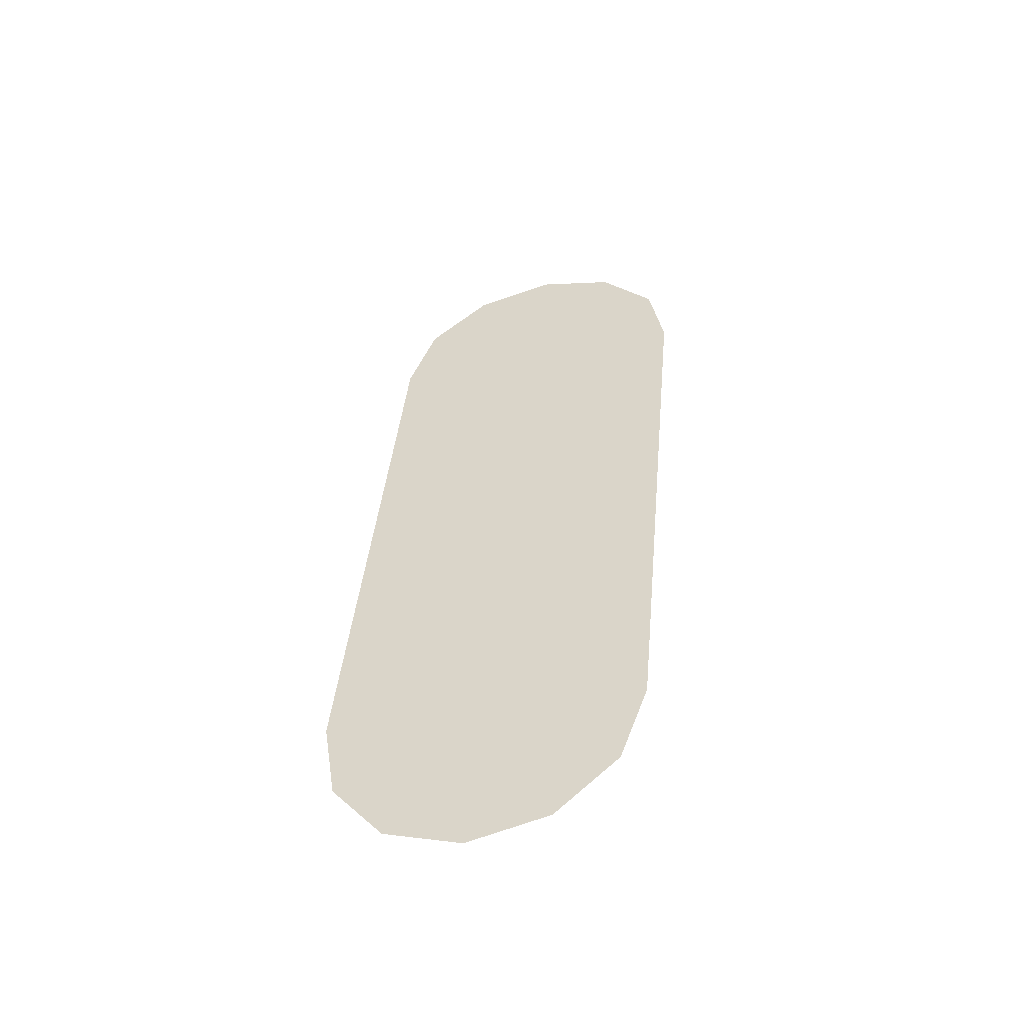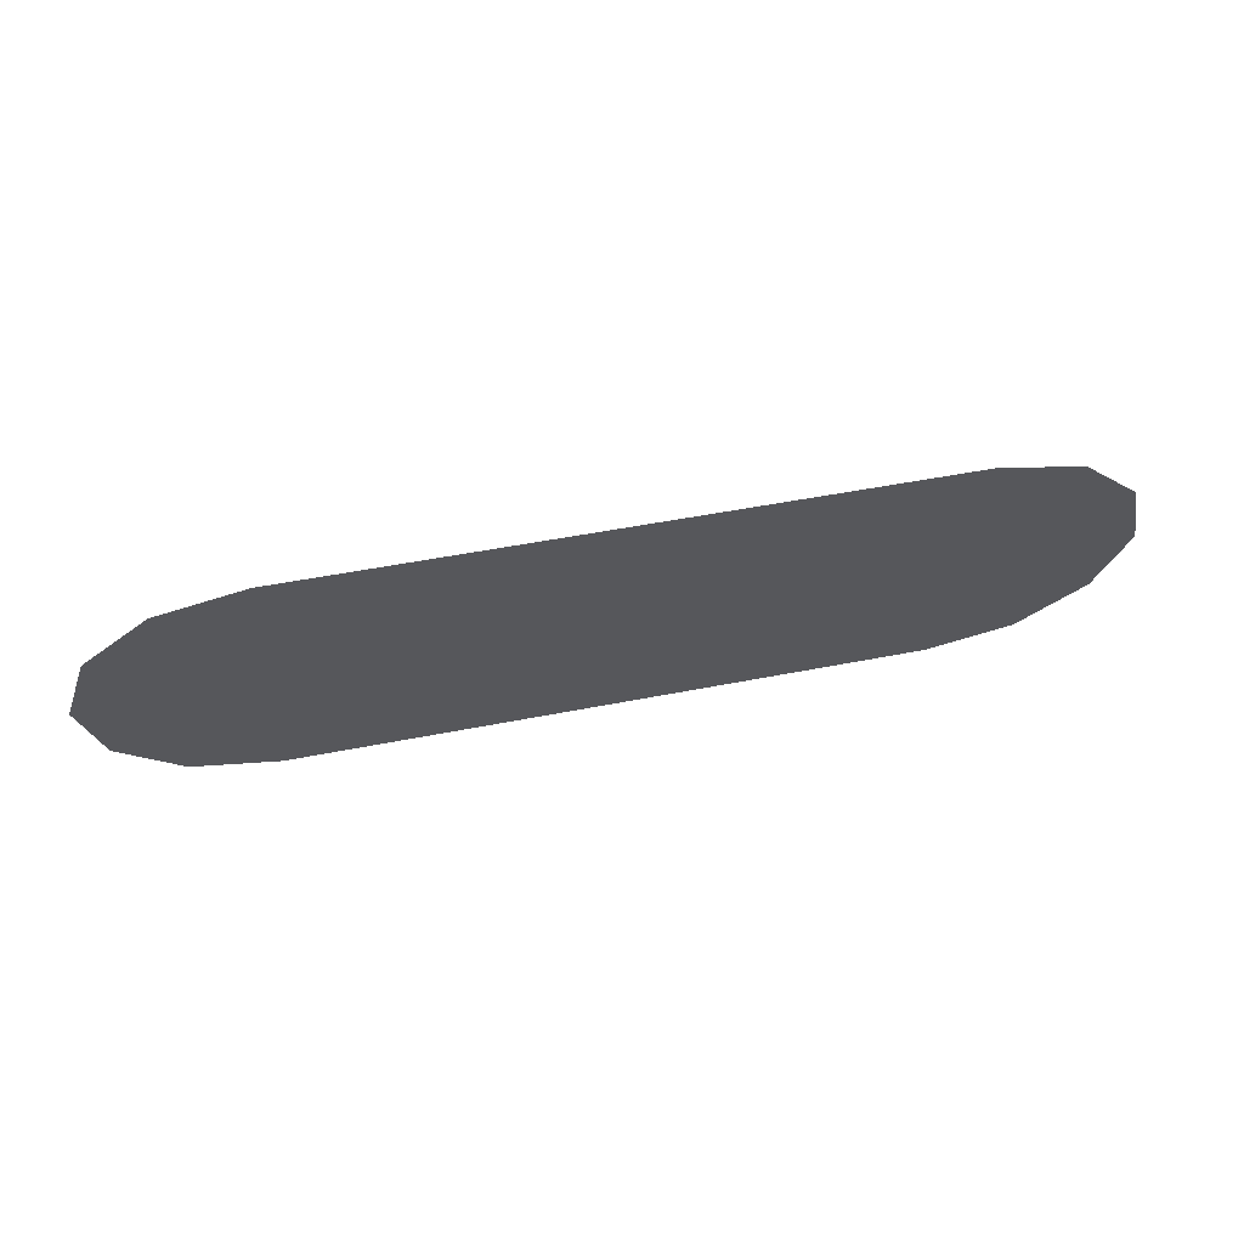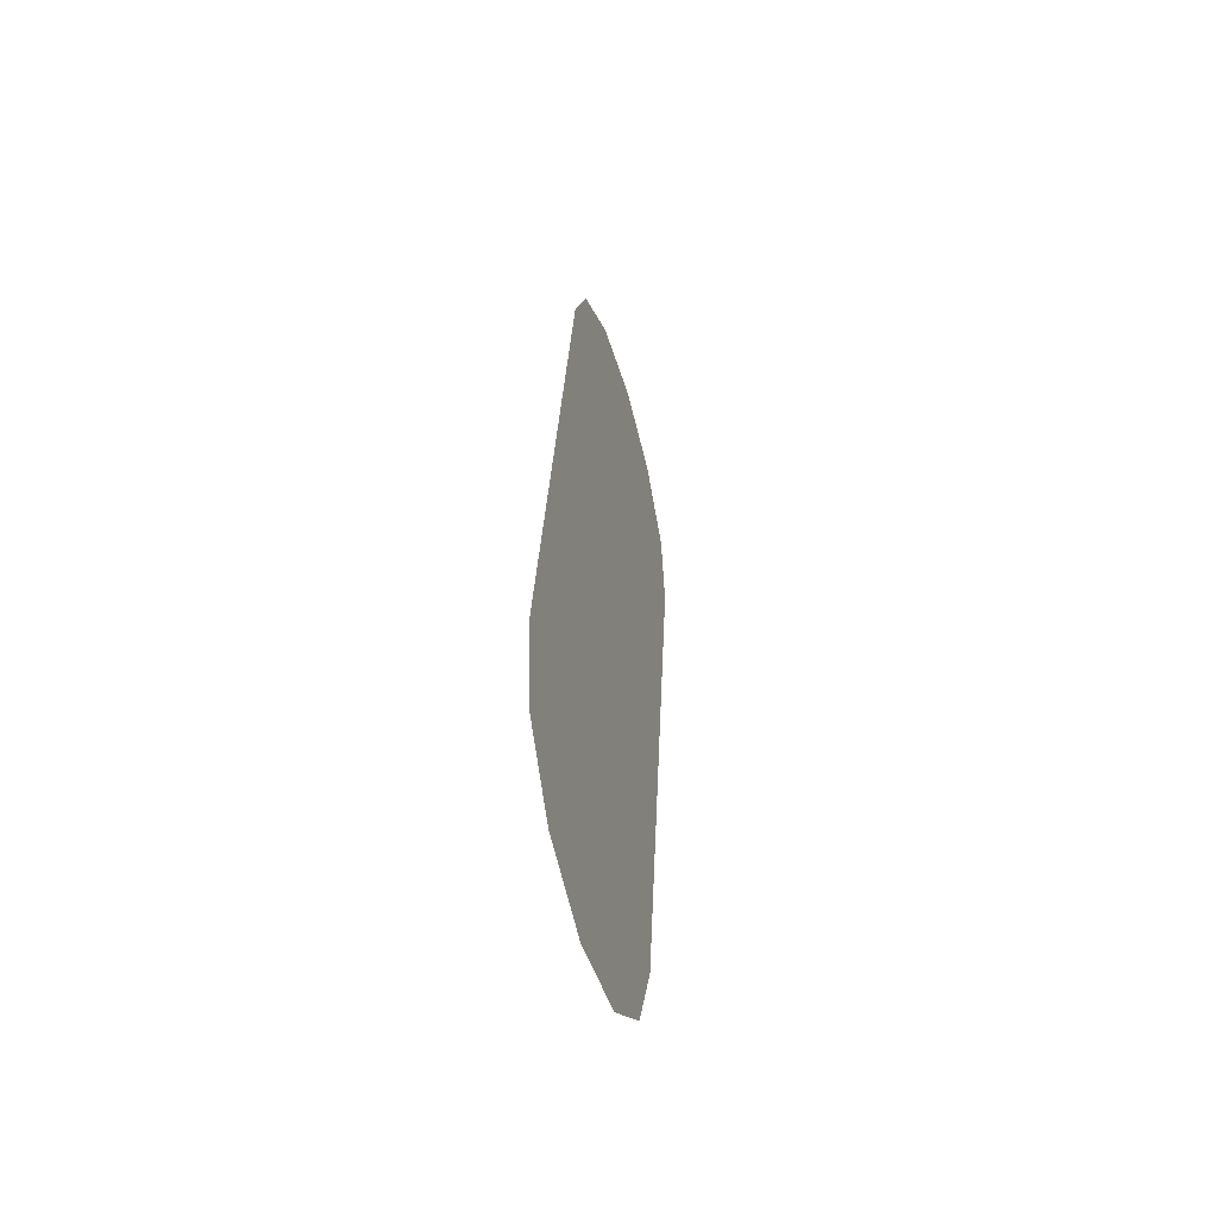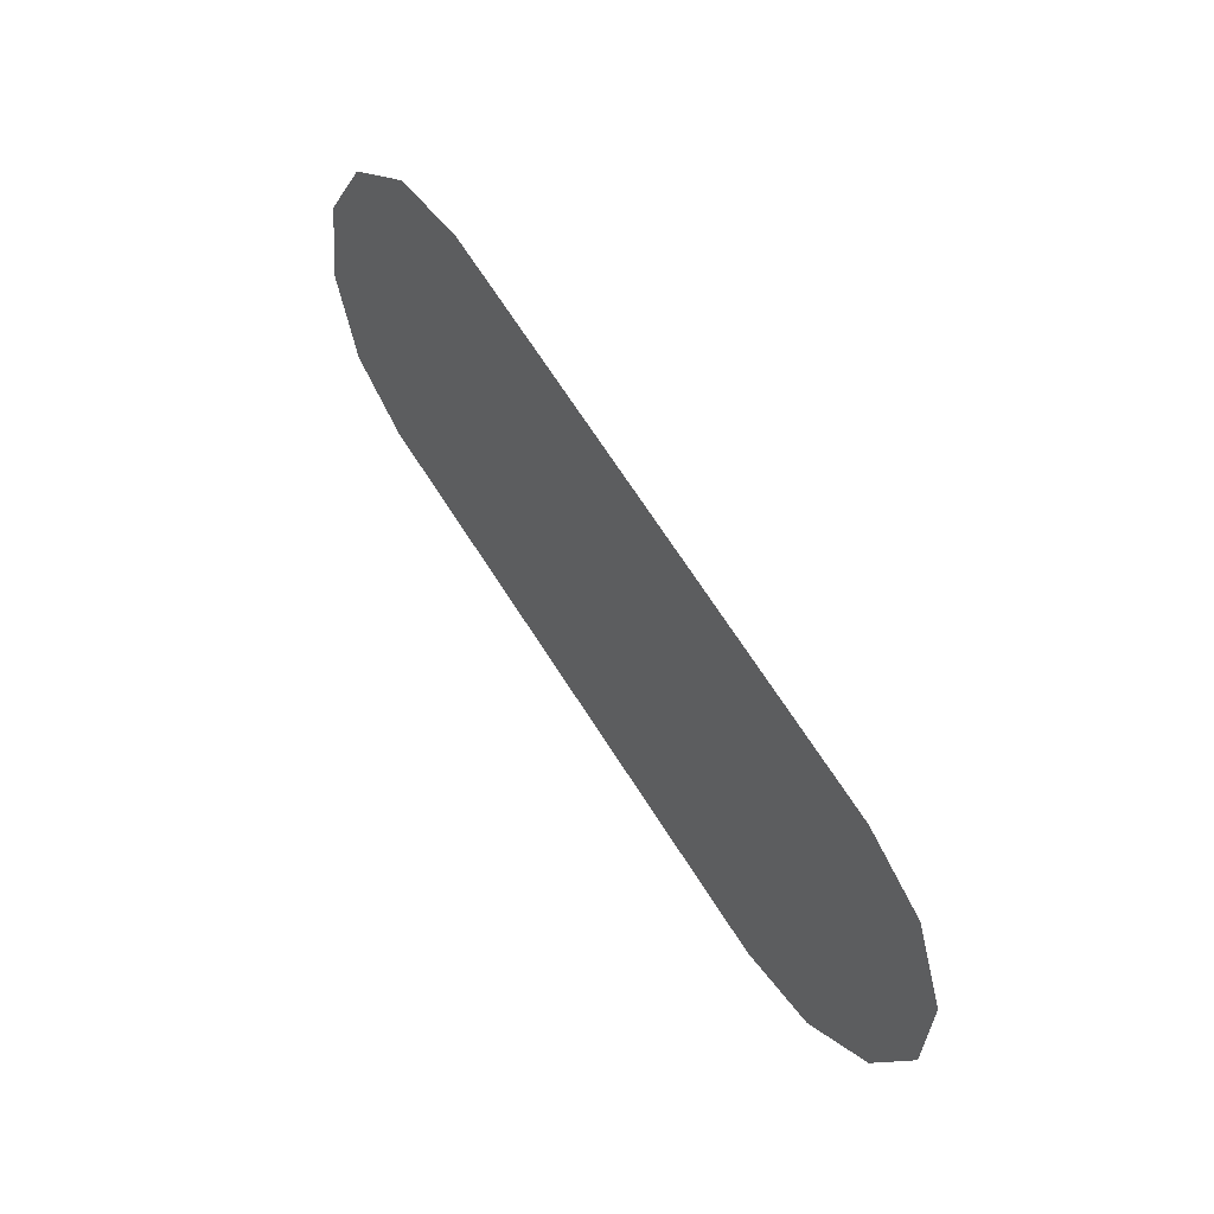
<metadata>
{"format":"obj","ext":"obj","renderer":"f3d","projection":"perspective","resolution":1024,"background":"white","views":[{"elev":40.1,"azim":-84.6,"up":"+Y"},{"elev":47.0,"azim":167.1,"up":"+Z"},{"elev":29.5,"azim":-87.6,"up":"+Z"},{"elev":72.0,"azim":56.9,"up":"+Z"}]}
</metadata>
<code>
o MeshSink_3_0_GeomSubset_2
v 0.2004 0.1814 -0.03606
v 0.2348 0.1895 -0.006758
v 0.1592 0.1762 -0.05447
v 0.1142 0.1709 -0.06616
v 0.1608 0.1728 -0.05929
v 0.1137 0.1744 -0.06116
v 0.1143 0.1649 -0.0681
v 0.1615 0.1668 -0.06116
v 0.3047 0.2113 0.07165
v 0.2035 0.178 -0.04027
v 0.2047 0.172 -0.04191
v 0.2391 0.1863 -0.01001
v 0.2414 0.1805 -0.01067
v 0.3118 0.209 0.07165
v 0.3148 0.2034 0.07165
v 0.1592 -0.1732 -0.05439
v 0.2348 -0.1865 -0.006746
v 0.2404 -0.1772 -0.01172
v 0.3047 -0.2083 0.07165
v 0.2003 -0.1783 -0.03593
v 0.2047 -0.169 -0.04191
v 0.1143 -0.1619 -0.0681
v 0.1142 -0.1678 -0.06616
v 0.1615 -0.1638 -0.06116
v 0.1137 -0.1713 -0.06116
v 0.1608 -0.1697 -0.05927
v 0.3148 -0.2003 0.07165
v 0.2035 -0.175 -0.04023
v 0.2388 -0.1832 -0.01031
v 0.3118 -0.206 0.07165
v -0.000646 0.08259 -0.0681
v 0.009658 0.08054 -0.0681
v 0.01839 0.0747 -0.0681
v 0.02423 0.06596 -0.0681
v 0.02628 0.05565 -0.0681
v 0.02423 0.04534 -0.0681
v 0.01839 0.0366 -0.0681
v 0.009658 0.03077 -0.0681
v -0.000646 0.02872 -0.0681
v -0.000646 0.1649 -0.0681
v -0.000646 0.1709 -0.06616
v -0.000646 0.1744 -0.06116
v -0.000646 0.1762 -0.05443
v -0.000646 0.1814 -0.036
v -0.000646 0.1895 -0.006752
v -0.000646 0.2113 0.07165
v -0.000646 -0.2083 0.07165
v -0.000646 -0.1865 -0.006752
v -0.000646 -0.1783 -0.036
v -0.000646 -0.1732 -0.05443
v -0.000646 -0.1713 -0.06116
v -0.000646 -0.1678 -0.06616
v -0.000646 -0.1619 -0.0681
v 0.1143 0.05565 -0.0681
v 0.1615 0.05565 -0.06116
v 0.2047 0.05565 -0.04191
v 0.2409 0.05565 -0.01119
v 0.3148 0.05565 0.07165
v 0.05457 -0.05998 -0.0681
v 0.0212 -0.07986 -0.0681
v 0.06438 0.01367 -0.0681
v 0.03723 0.09234 -0.0681
v 0.049 0.07672 -0.0681
v 0.01916 0.1163 -0.0681
v -0.2018 0.1814 -0.03606
v -0.2362 0.1895 -0.006758
v -0.1606 0.1762 -0.05447
v -0.1155 0.1709 -0.06616
v -0.1622 0.1728 -0.05929
v -0.1151 0.1744 -0.06116
v -0.1157 0.1649 -0.0681
v -0.1628 0.1668 -0.06116
v -0.3062 0.2113 0.07165
v -0.2049 0.178 -0.04027
v -0.2061 0.172 -0.04191
v -0.2405 0.1863 -0.01001
v -0.2428 0.1805 -0.01067
v -0.3133 0.209 0.07165
v -0.3162 0.2034 0.07165
v -0.1606 -0.1732 -0.05439
v -0.2362 -0.1865 -0.006746
v -0.2419 -0.1772 -0.01172
v -0.3062 -0.2083 0.07165
v -0.2017 -0.1783 -0.03593
v -0.2061 -0.169 -0.04191
v -0.1157 -0.1619 -0.0681
v -0.1155 -0.1678 -0.06616
v -0.1628 -0.1638 -0.06116
v -0.1151 -0.1713 -0.06116
v -0.1622 -0.1697 -0.05927
v -0.3162 -0.2003 0.07165
v -0.2049 -0.175 -0.04023
v -0.2403 -0.1832 -0.01031
v -0.3133 -0.206 0.07165
v -0.01095 0.08054 -0.0681
v -0.01969 0.0747 -0.0681
v -0.02553 0.06596 -0.0681
v -0.02758 0.05565 -0.0681
v -0.02553 0.04534 -0.0681
v -0.01969 0.0366 -0.0681
v -0.01095 0.03077 -0.0681
v -0.1157 0.05565 -0.0681
v -0.1628 0.05565 -0.06116
v -0.2061 0.05565 -0.04191
v -0.2423 0.05565 -0.01119
v -0.3162 0.05565 0.07165
v -0.05589 -0.05998 -0.0681
v -0.0225 -0.07986 -0.0681
v -0.0657 0.01367 -0.0681
v -0.03854 0.09234 -0.0681
v -0.05032 0.07672 -0.0681
v -0.02047 0.1163 -0.0681
v -0.000648 0.07398 -0.07116
v 0.006363 0.07259 -0.07116
v 0.01231 0.06861 -0.07116
v 0.01628 0.06267 -0.07116
v 0.01767 0.05565 -0.07116
v 0.01628 0.04863 -0.07116
v 0.01231 0.04269 -0.07116
v 0.006363 0.03871 -0.07116
v -0.000648 0.03732 -0.07116
v -0.007664 0.07259 -0.07116
v -0.01361 0.06861 -0.07116
v -0.01758 0.06267 -0.07116
v -0.01898 0.05565 -0.07116
v -0.01758 0.04863 -0.07116
v -0.01361 0.04269 -0.07116
v -0.007664 0.03871 -0.07116
v -0.00065 0.05565 -0.07116
v 0.3185 0.2208 0.07165
v -0.000643 0.2208 0.07165
v 0.326 0.2184 0.07165
v 0.3291 0.2125 0.07165
v 0.3291 -0.2095 0.07165
v 0.3291 0.0581 0.07165
v 0.326 -0.2154 0.07165
v 0.3185 -0.2178 0.07165
v -0.000643 -0.2178 0.07165
v -0.32 0.2208 0.07165
v -0.3274 0.2184 0.07165
v -0.3305 0.2125 0.07165
v -0.3305 -0.2095 0.07165
v -0.3305 0.0581 0.07165
v -0.3274 -0.2154 0.07165
v -0.32 -0.2178 0.07165
v 0.3094 0.2145 0.07741
v -0.000646 0.2145 0.07741
v -0.000644 0.2191 0.07741
v 0.316 0.2191 0.07741
v 0.3166 0.2122 0.07741
v 0.3234 0.2167 0.07741
v 0.3196 0.2065 0.07741
v 0.3264 0.2108 0.07741
v 0.3196 -0.2034 0.07741
v 0.3196 0.05648 0.07741
v 0.3264 0.05765 0.07741
v 0.3264 -0.2078 0.07741
v 0.3166 -0.2091 0.07741
v 0.3234 -0.2136 0.07741
v 0.3094 -0.2115 0.07741
v 0.316 -0.216 0.07741
v -0.000646 -0.2115 0.07741
v -0.000644 -0.216 0.07741
v -0.3108 0.2145 0.07741
v -0.3174 0.2191 0.07741
v -0.3181 0.2122 0.07741
v -0.3248 0.2167 0.07741
v -0.3211 0.2065 0.07741
v -0.3279 0.2108 0.07741
v -0.3211 -0.2034 0.07741
v -0.3211 0.05648 0.07741
v -0.3279 -0.2078 0.07741
v -0.3279 0.05765 0.07741
v -0.3181 -0.2091 0.07741
v -0.3248 -0.2136 0.07741
v -0.3108 -0.2115 0.07741
v -0.3174 -0.216 0.07741
v -0.02514 0.06979 -0.06574
v -0.01479 0.08014 -0.06574
v -0.00065 0.08393 -0.06574
v 0.01349 0.08014 -0.06574
v 0.02384 0.06979 -0.06574
v 0.02763 0.05565 -0.06574
v 0.02384 0.04151 -0.06574
v 0.01349 0.03116 -0.06574
v -0.00065 0.02737 -0.06574
v -0.01479 0.03116 -0.06574
v -0.02514 0.04151 -0.06574
v -0.02893 0.05565 -0.06574
v -0.02362 0.06891 -0.06224
v -0.01391 0.07862 -0.06224
v -0.00065 0.08217 -0.06224
v 0.01261 0.07862 -0.06224
v 0.02232 0.06891 -0.06224
v 0.02587 0.05565 -0.06224
v 0.02232 0.04239 -0.06224
v 0.01261 0.03268 -0.06224
v -0.00065 0.02913 -0.06224
v -0.01391 0.03268 -0.06224
v -0.02362 0.04239 -0.06224
v -0.02717 0.05565 -0.06224
v -0.01983 0.06673 -0.06574
v -0.01172 0.07483 -0.06574
v -0.00065 0.0778 -0.06574
v 0.01043 0.07483 -0.06574
v 0.01853 0.06673 -0.06574
v 0.0215 0.05565 -0.06574
v 0.01853 0.04457 -0.06574
v 0.01043 0.03647 -0.06574
v -0.00065 0.0335 -0.06574
v -0.01172 0.03647 -0.06574
v -0.01983 0.04457 -0.06574
v -0.0228 0.05565 -0.06574
v -0.01983 0.06673 -0.07515
v -0.01172 0.07483 -0.07515
v -0.00065 0.05565 -0.07515
v -0.00065 0.0778 -0.07515
v 0.01043 0.07483 -0.07515
v 0.01853 0.06673 -0.07515
v 0.0215 0.05565 -0.07515
v 0.01853 0.04457 -0.07515
v 0.01043 0.03647 -0.07515
v -0.00065 0.0335 -0.07515
v -0.01172 0.03647 -0.07515
v -0.01983 0.04457 -0.07515
v -0.0228 0.05565 -0.07515
v -0.01903 0.06626 -0.06173
v -0.01266 0.06258 -0.06018
v -0.01452 0.05565 -0.06018
v -0.02187 0.05565 -0.06173
v -0.01126 0.07403 -0.06173
v -0.007582 0.06766 -0.06018
v -0.000651 0.07687 -0.06173
v -0.00065 0.06951 -0.06018
v 0.009961 0.07403 -0.06173
v 0.006283 0.06766 -0.06018
v 0.01773 0.06626 -0.06173
v 0.01136 0.06258 -0.06018
v 0.02057 0.05565 -0.06173
v 0.01321 0.05565 -0.06018
v 0.01773 0.04504 -0.06173
v 0.01136 0.04872 -0.06018
v 0.00996 0.03727 -0.06173
v 0.006282 0.04364 -0.06018
v -0.000649 0.03443 -0.06173
v -0.000648 0.04179 -0.06018
v -0.01126 0.03727 -0.06173
v -0.007582 0.04364 -0.06018
v -0.01903 0.04504 -0.06173
v -0.01266 0.04872 -0.06018
v -0.00065 0.05565 -0.06018
v -0.02208 0.06802 -0.06409
v -0.01302 0.07708 -0.06409
v -0.00065 0.08039 -0.06409
v 0.01172 0.07708 -0.06409
v 0.02078 0.06802 -0.06409
v 0.02409 0.05565 -0.06409
v 0.02078 0.04328 -0.06409
v 0.01172 0.03422 -0.06409
v -0.00065 0.03091 -0.06409
v -0.01302 0.03422 -0.06409
v -0.02208 0.04328 -0.06409
v -0.02539 0.05565 -0.06409
v -0.01639 0.2092 0.06626
v -0.01434 0.2097 0.06823
v -0.01154 0.2099 0.06896
v -0.01154 0.2069 0.05819
v -0.01434 0.2071 0.05891
v -0.01639 0.2076 0.06088
v -0.01714 0.2084 0.06357
v -0.01655 0.2082 0.06663
v -0.01443 0.2088 0.06867
v -0.01154 0.209 0.06941
v -0.01154 0.2058 0.0583
v -0.01443 0.206 0.05904
v -0.01655 0.2066 0.06107
v -0.01732 0.2074 0.06385
v -0.01693 0.2079 0.06696
v -0.01465 0.2085 0.06915
v -0.01154 0.2087 0.06995
v -0.01154 0.2053 0.05799
v -0.01465 0.2055 0.05879
v -0.01693 0.2062 0.06098
v -0.01776 0.207 0.06397
v -0.01731 0.2083 0.06705
v -0.01487 0.209 0.0694
v -0.01154 0.2092 0.07026
v -0.01154 0.2056 0.05745
v -0.01487 0.2058 0.05831
v -0.01731 0.2065 0.06065
v -0.0182 0.2074 0.06385
v -0.01747 0.2093 0.06686
v -0.01496 0.21 0.06927
v -0.01154 0.2103 0.07015
v -0.01154 0.2065 0.057
v -0.01496 0.2068 0.05788
v -0.01747 0.2075 0.06028
v -0.01838 0.2084 0.06357
v -0.01731 0.2103 0.06649
v -0.01487 0.211 0.06884
v -0.01154 0.2112 0.0697
v -0.01154 0.2075 0.05689
v -0.01487 0.2078 0.05775
v -0.01731 0.2085 0.06009
v -0.0182 0.2094 0.06329
v -0.01693 0.2106 0.06617
v -0.01465 0.2113 0.06836
v -0.01154 0.2115 0.06916
v -0.01154 0.2081 0.0572
v -0.01465 0.2083 0.058
v -0.01693 0.2089 0.06019
v -0.01776 0.2098 0.06318
v -0.01655 0.2102 0.06607
v -0.01443 0.2107 0.06811
v -0.01154 0.211 0.06885
v -0.01154 0.2078 0.05774
v -0.01443 0.208 0.05848
v -0.01655 0.2086 0.06051
v -0.01732 0.2094 0.06329
v -0.01666 0.2084 0.06665
v -0.0145 0.209 0.06873
v -0.01154 0.2092 0.06949
v -0.01154 0.2059 0.05812
v -0.0145 0.2062 0.05888
v -0.01666 0.2068 0.06097
v -0.01745 0.2076 0.06381
v -0.01154 0.2076 0.06381
v 0.01025 0.2099 0.06896
v 0.01305 0.2097 0.06823
v 0.01025 0.209 0.06941
v 0.01314 0.2088 0.06867
v 0.0151 0.2092 0.06626
v 0.01525 0.2082 0.06663
v 0.01585 0.2084 0.06357
v 0.01603 0.2074 0.06385
v 0.0151 0.2076 0.06088
v 0.01525 0.2066 0.06107
v 0.01305 0.2071 0.05891
v 0.01314 0.206 0.05904
v 0.01025 0.2069 0.05819
v 0.01025 0.2058 0.0583
v 0.01025 0.2087 0.06995
v 0.01336 0.2085 0.06915
v 0.01563 0.2079 0.06696
v 0.01647 0.207 0.06397
v 0.01563 0.2062 0.06098
v 0.01336 0.2055 0.05879
v 0.01025 0.2053 0.05799
v 0.01025 0.2092 0.07026
v 0.01358 0.209 0.0694
v 0.01602 0.2083 0.06705
v 0.01691 0.2074 0.06385
v 0.01602 0.2065 0.06065
v 0.01358 0.2058 0.05831
v 0.01025 0.2056 0.05745
v 0.01025 0.2103 0.07015
v 0.01367 0.21 0.06927
v 0.01617 0.2093 0.06686
v 0.01709 0.2084 0.06357
v 0.01617 0.2075 0.06028
v 0.01367 0.2068 0.05788
v 0.01025 0.2065 0.057
v 0.01025 0.2112 0.0697
v 0.01358 0.211 0.06884
v 0.01602 0.2103 0.06649
v 0.01691 0.2094 0.06329
v 0.01602 0.2085 0.06009
v 0.01358 0.2078 0.05775
v 0.01025 0.2075 0.05689
v 0.01025 0.2115 0.06916
v 0.01336 0.2113 0.06836
v 0.01563 0.2106 0.06617
v 0.01647 0.2098 0.06318
v 0.01563 0.2089 0.06019
v 0.01336 0.2083 0.058
v 0.01025 0.2081 0.0572
v 0.01025 0.211 0.06885
v 0.01314 0.2107 0.06811
v 0.01525 0.2102 0.06607
v 0.01603 0.2094 0.06329
v 0.01525 0.2086 0.06051
v 0.01314 0.208 0.05848
v 0.01025 0.2078 0.05774
v 0.01025 0.2092 0.06949
v 0.01025 0.2076 0.06381
v 0.01321 0.209 0.06873
v 0.01537 0.2084 0.06665
v 0.01616 0.2076 0.06381
v 0.01537 0.2068 0.06097
v 0.01321 0.2062 0.05888
v 0.01025 0.2059 0.05812
v 0.2058 0.184 -0.04182
v 0.2411 0.1923 -0.01252
v 0.1635 0.1788 -0.06023
v 0.1172 0.1733 -0.07395
v 0.1652 0.1752 -0.06505
v 0.1168 0.1769 -0.06692
v 0.1174 0.1672 -0.07588
v 0.1658 0.1691 -0.06692
v 0.3129 0.2146 0.06589
v 0.209 0.1806 -0.04603
v 0.2102 0.1745 -0.04767
v 0.2456 0.1891 -0.01577
v 0.2479 0.1831 -0.01643
v 0.3202 0.2122 0.06589
v 0.3233 0.2065 0.06589
v 0.1635 -0.178 -0.06015
v 0.2411 -0.1916 -0.0125
v 0.2469 -0.1821 -0.01748
v 0.3129 -0.2138 0.06589
v 0.2057 -0.1833 -0.04169
v 0.2102 -0.1737 -0.04767
v 0.1174 -0.1665 -0.07588
v 0.1172 -0.1725 -0.07395
v 0.1658 -0.1684 -0.06692
v 0.1168 -0.1761 -0.06692
v 0.1652 -0.1745 -0.06502
v 0.3233 -0.2057 0.06589
v 0.209 -0.1798 -0.04599
v 0.2453 -0.1883 -0.01607
v 0.3202 -0.2115 0.06589
v -0.000646 0.1672 -0.07588
v -0.000646 0.1733 -0.07395
v -0.000646 0.1769 -0.06692
v -0.000646 0.1788 -0.06019
v -0.000646 0.184 -0.04176
v -0.000646 0.1923 -0.01251
v -0.000646 0.2146 0.06589
v -0.000646 -0.2138 0.06589
v -0.000646 -0.1916 -0.01251
v -0.000646 -0.1833 -0.04176
v -0.000646 -0.178 -0.06019
v -0.000646 -0.1761 -0.06692
v -0.000646 -0.1725 -0.07395
v -0.000646 -0.1665 -0.07588
v 0.1174 0.05565 -0.07588
v 0.1658 0.05565 -0.06692
v 0.2102 0.05565 -0.04767
v 0.2474 0.05565 -0.01695
v 0.3233 0.05565 0.06589
v 0.05605 -0.06241 -0.07588
v 0.02178 -0.08271 -0.07588
v 0.06613 0.01278 -0.07588
v 0.03824 0.09311 -0.07588
v 0.05034 0.07717 -0.07588
v 0.0197 0.1176 -0.07588
v -0.2072 0.184 -0.04182
v -0.2425 0.1923 -0.01252
v -0.1649 0.1788 -0.06023
v -0.1186 0.1733 -0.07395
v -0.1666 0.1752 -0.06505
v -0.1182 0.1769 -0.06692
v -0.1188 0.1672 -0.07588
v -0.1672 0.1691 -0.06692
v -0.3144 0.2146 0.06589
v -0.2104 0.1806 -0.04603
v -0.2116 0.1745 -0.04767
v -0.247 0.1891 -0.01577
v -0.2493 0.1831 -0.01643
v -0.3217 0.2122 0.06589
v -0.3247 0.2065 0.06589
v -0.1648 -0.178 -0.06015
v -0.2425 -0.1916 -0.0125
v -0.2483 -0.1821 -0.01748
v -0.3144 -0.2138 0.06589
v -0.2071 -0.1833 -0.04169
v -0.2116 -0.1737 -0.04767
v -0.1188 -0.1665 -0.07588
v -0.1186 -0.1725 -0.07395
v -0.1672 -0.1684 -0.06692
v -0.1182 -0.1761 -0.06692
v -0.1665 -0.1745 -0.06502
v -0.3247 -0.2057 0.06589
v -0.2104 -0.1798 -0.04599
v -0.2467 -0.1883 -0.01607
v -0.3217 -0.2115 0.06589
v -0.1188 0.05565 -0.07588
v -0.1672 0.05565 -0.06692
v -0.2116 0.05565 -0.04767
v -0.2488 0.05565 -0.01695
v -0.3247 0.05565 0.06589
v -0.05737 -0.06241 -0.07588
v -0.02309 -0.08271 -0.07588
v -0.06745 0.01278 -0.07588
v -0.03955 0.09311 -0.07588
v -0.05166 0.07717 -0.07588
v -0.021 0.1176 -0.07588
v -0.000648 0.07609 -0.07588
v 0.007214 0.07453 -0.07588
v 0.01388 0.0701 -0.07588
v 0.01834 0.06347 -0.07588
v 0.0199 0.05565 -0.07588
v 0.01834 0.04783 -0.07588
v 0.01388 0.0412 -0.07588
v 0.007214 0.03677 -0.07588
v -0.000648 0.03521 -0.07588
v -0.008515 0.07453 -0.07588
v -0.01518 0.0701 -0.07588
v -0.01964 0.06347 -0.07588
v -0.0212 0.05565 -0.07588
v -0.01964 0.04783 -0.07588
v -0.01518 0.0412 -0.07588
v -0.008515 0.03677 -0.07588
v -0.00065 0.05565 -0.07588
f 327 320 321 322
f 385 384 386 387
f 385 387 388 389
f 385 389 390 391
f 327 323 324 325
f 327 325 326 320
f 327 322 384 385
f 323 327 385 391

</code>
